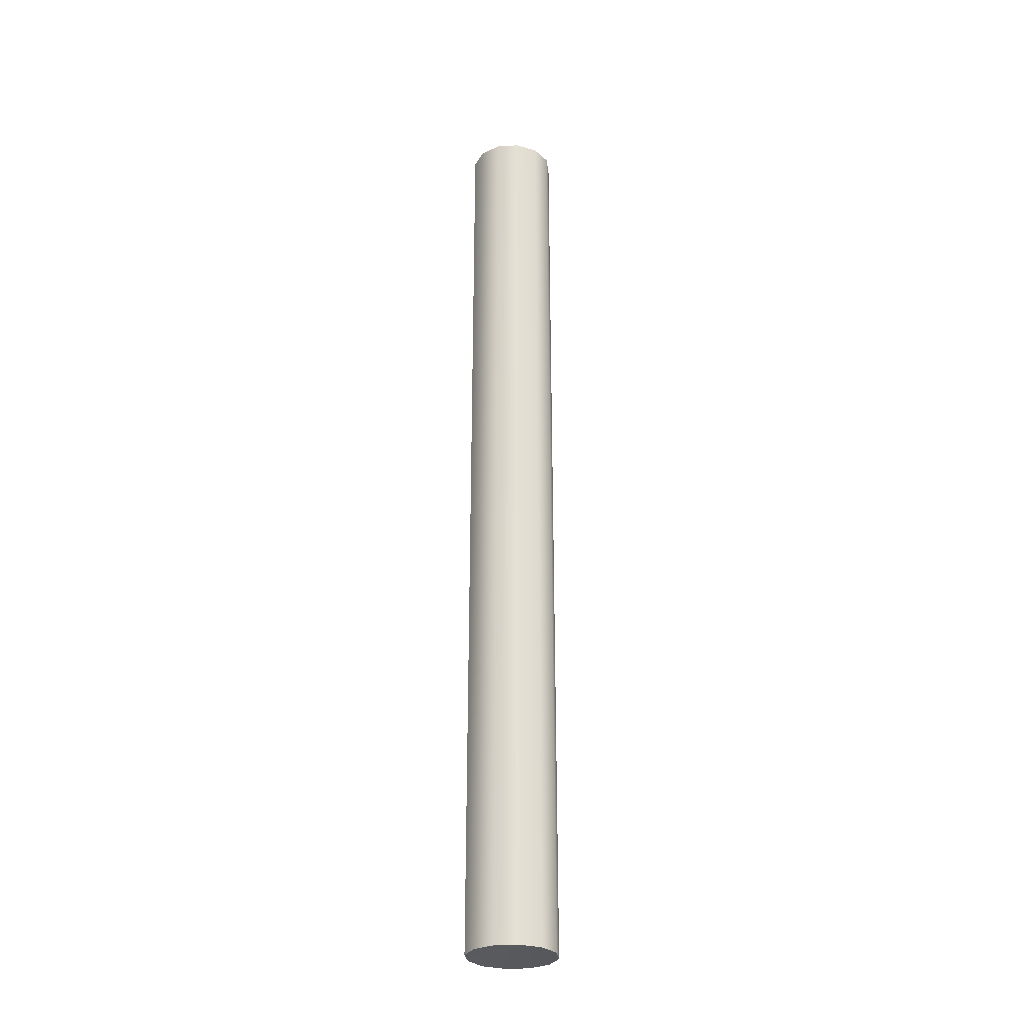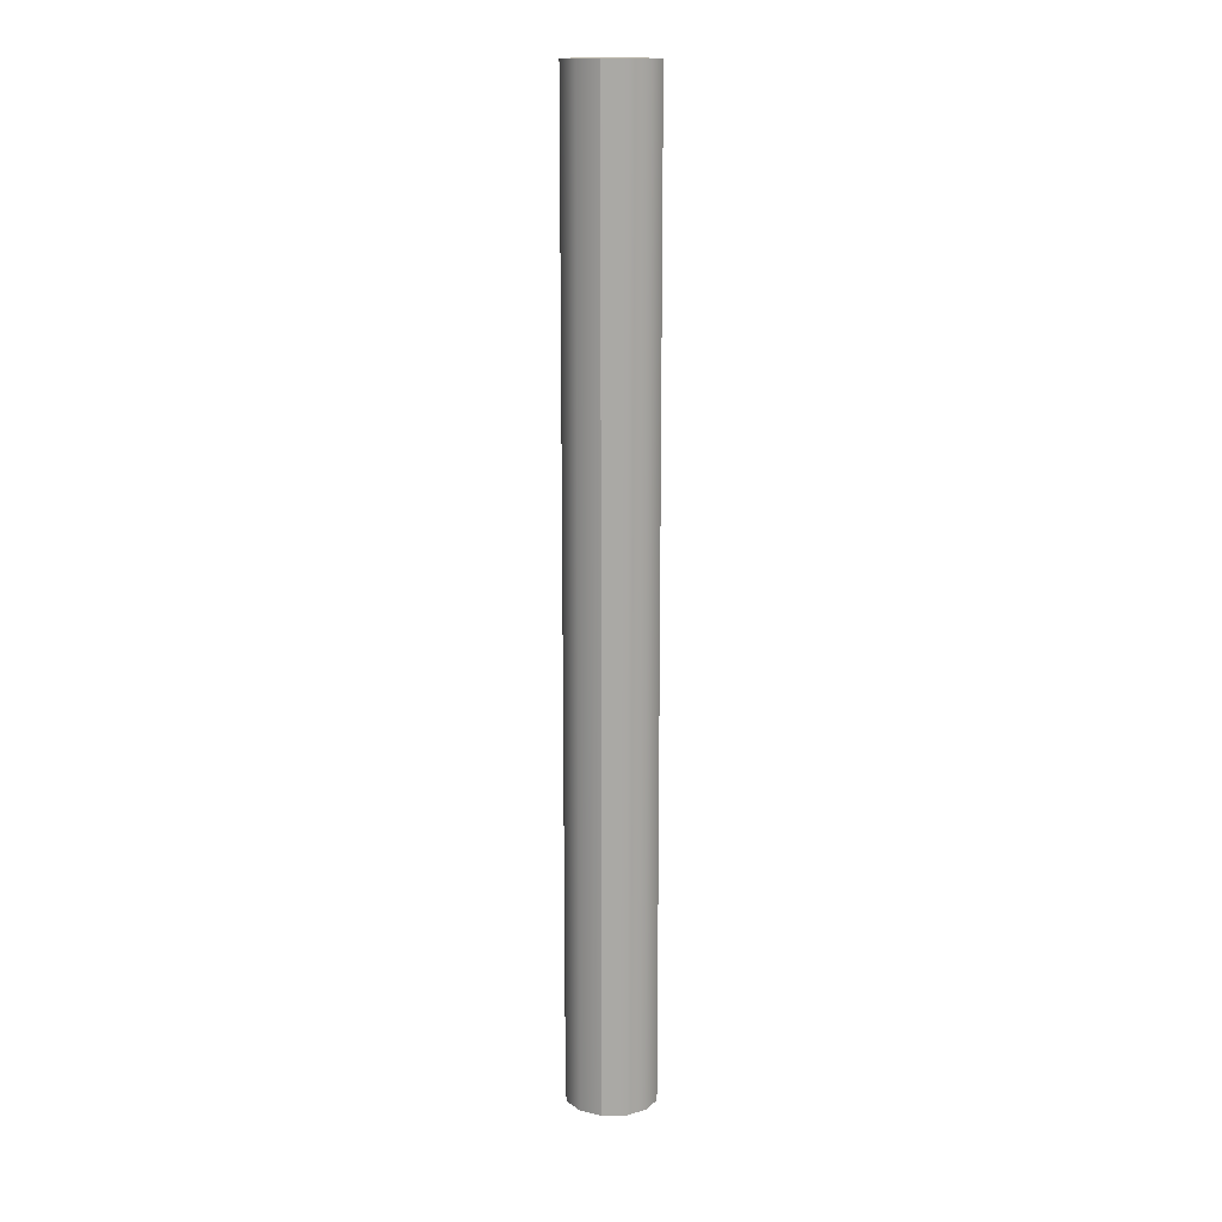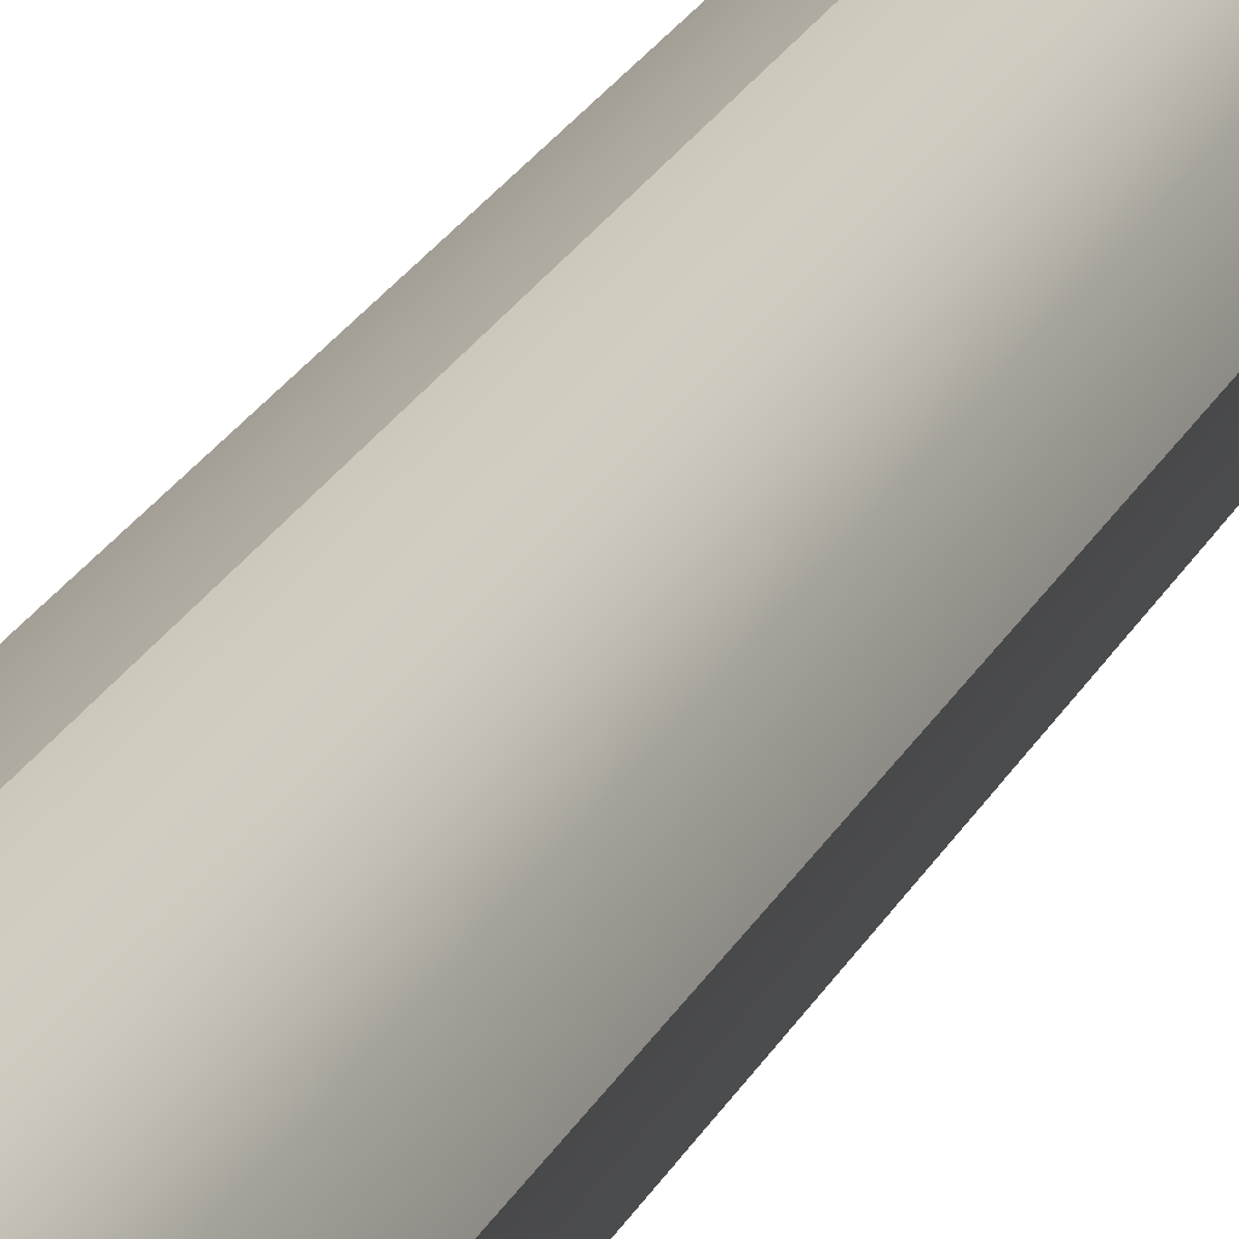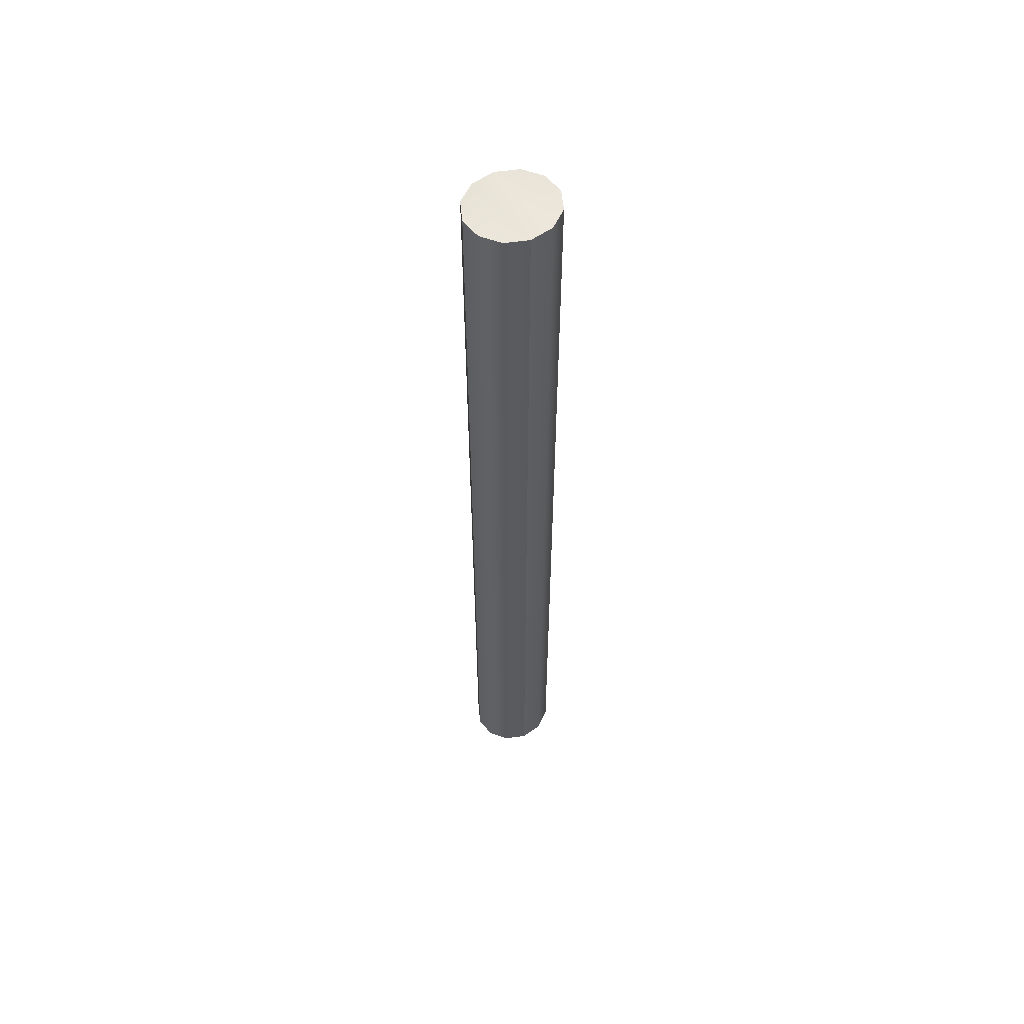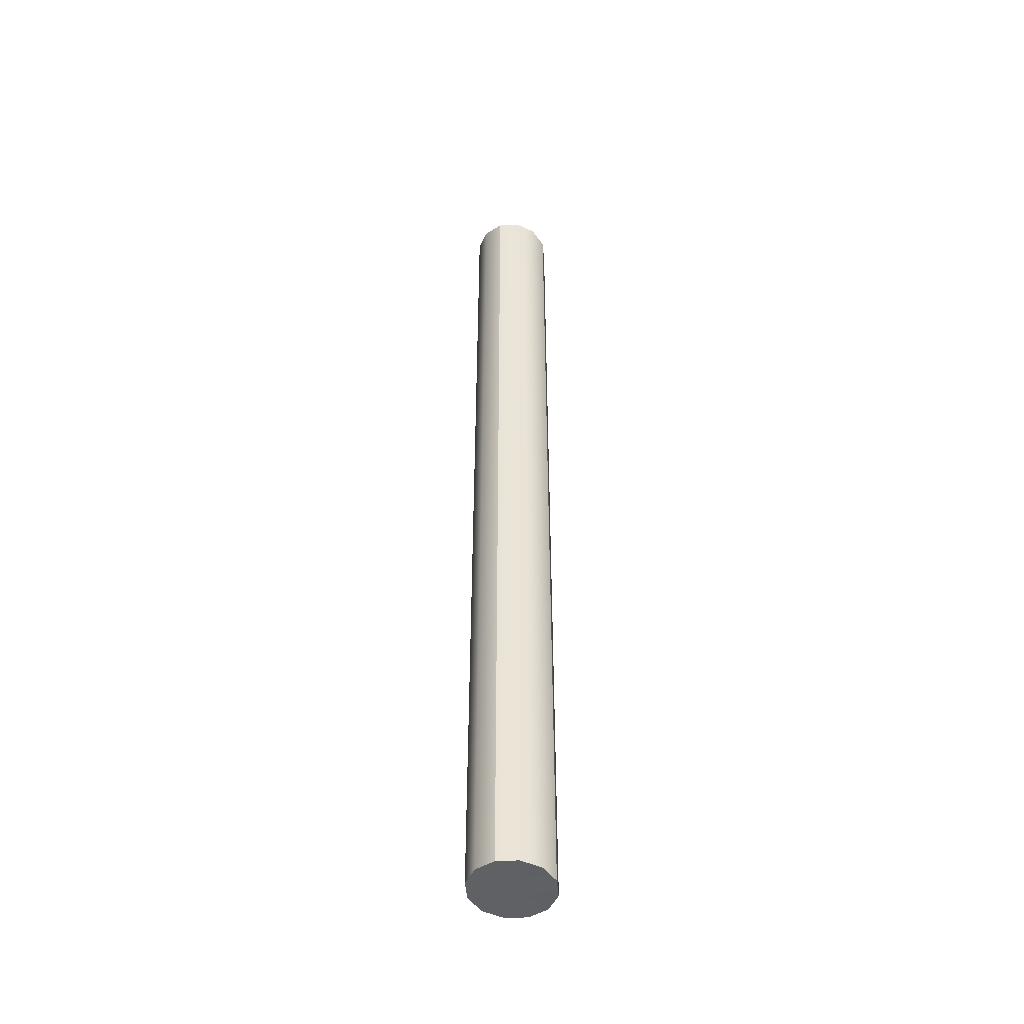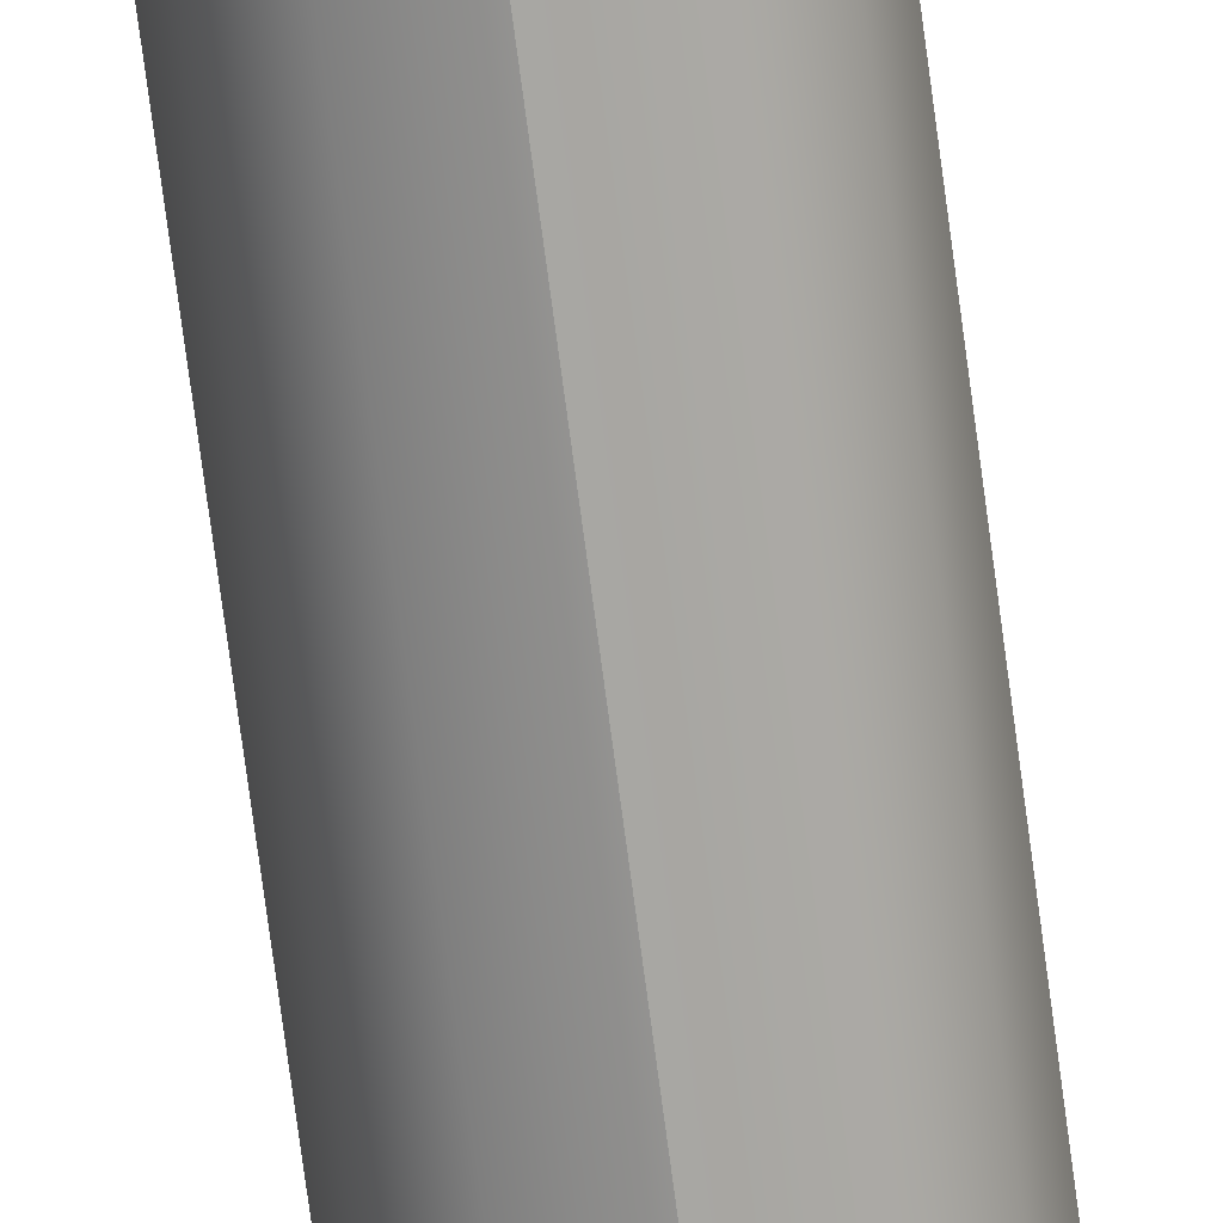
<metadata>
{"format":"obj","ext":"obj","renderer":"f3d","projection":"perspective","resolution":1024,"background":"white","views":[{"elev":-30.0,"azim":81.2,"up":"+Z"},{"elev":15.0,"azim":102.2,"up":"+Z"},{"elev":14.7,"azim":13.8,"up":"+Y"},{"elev":57.6,"azim":67.8,"up":"+Z"},{"elev":-46.7,"azim":-160.8,"up":"+Z"},{"elev":-73.1,"azim":7.5,"up":"+Y"}]}
</metadata>
<code>
o Sundial_Arrow.002
v 0 -0.03265 -0
v 0.015 -0.02824 0.7
v 0 -0.03265 0.7
v 0.015 -0.02824 -0
v 0.02595 -0.01632 0.7
v 0.02595 -0.01632 -0
v 0.03 -0 0.7
v 0 0.03265 0
v -0.015 0.02824 0.7
v 0 0.03265 0.7
v -0.015 0.02824 0
v -0.02595 0.01632 0.7
v -0.02595 0.01632 0
v -0.03 -0 0.7
v 0.03 0 0
v -0.03 0 0
v 0.02595 0.01632 0.7
v 0.02595 0.01632 0
v 0.015 0.02824 0.7
v 0.015 0.02824 0
v -0.02595 -0.01632 0.7
v -0.02595 -0.01632 -0
v -0.015 -0.02824 0.7
v -0.015 -0.02824 -0
f 1 3 2
f 4 2 5
f 6 5 7
f 8 10 9
f 11 9 12
f 13 12 14
f 1 2 4
f 4 5 6
f 6 7 15
f 8 9 11
f 11 12 13
f 13 14 16
f 15 7 17
f 18 17 19
f 20 19 10
f 16 14 21
f 22 21 23
f 24 23 3
f 15 17 18
f 18 19 20
f 20 10 8
f 16 21 22
f 22 23 24
f 24 3 1
f 16 22 15
f 7 5 21
f 24 1 4
f 4 6 24
f 6 15 22
f 24 6 22
f 15 18 13
f 18 20 11
f 20 8 11
f 11 13 18
f 13 16 15
f 5 2 21
f 2 3 23
f 21 2 23
f 21 14 7
f 14 12 17
f 12 9 17
f 9 10 19
f 17 9 19
f 17 7 14
o Plane
v 0 0 0.7
v 0 0 0.7

</code>
